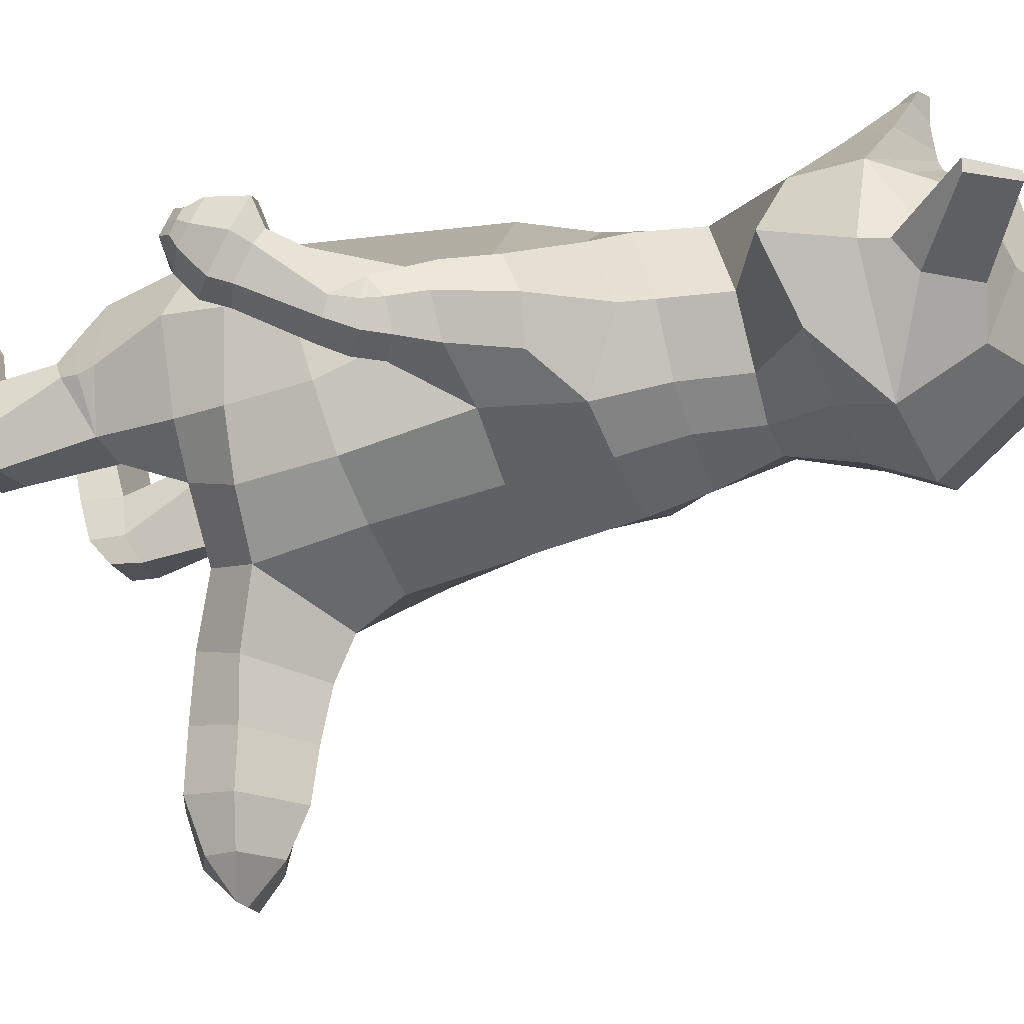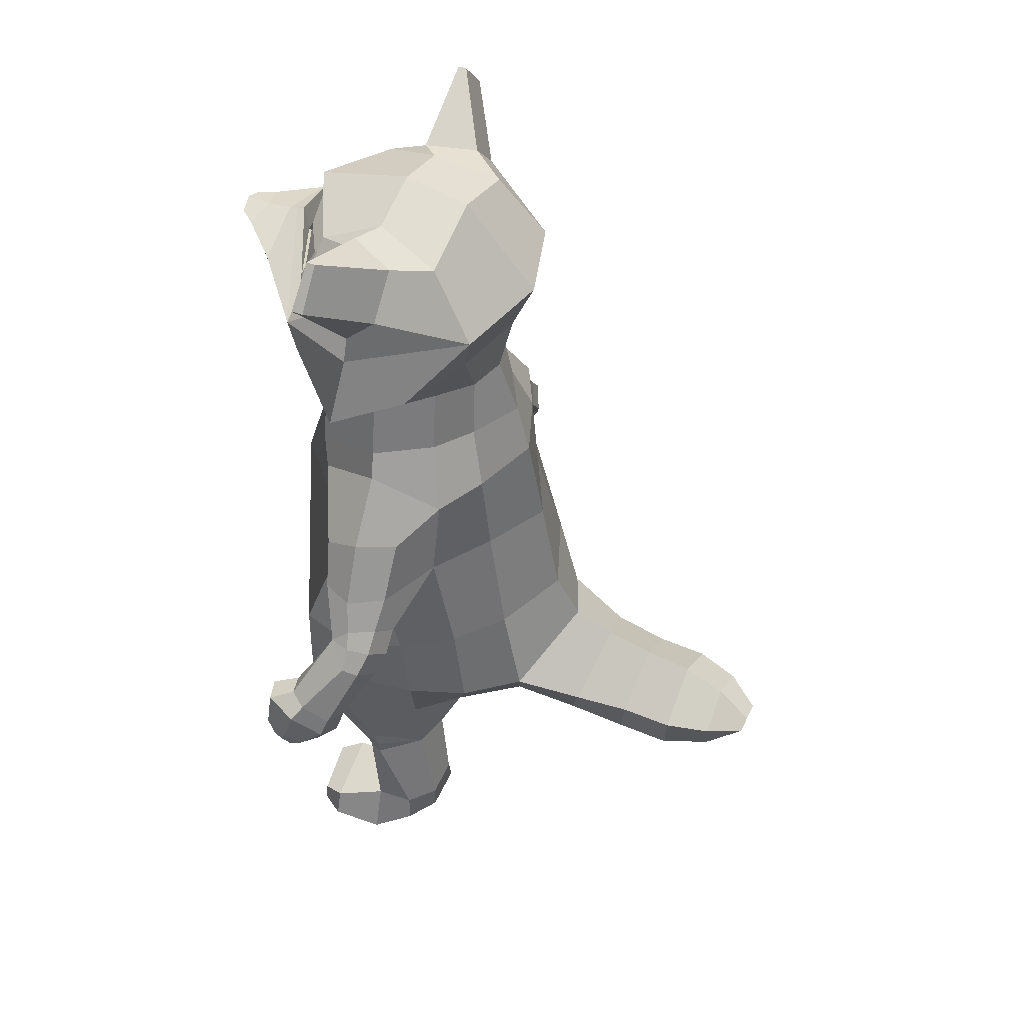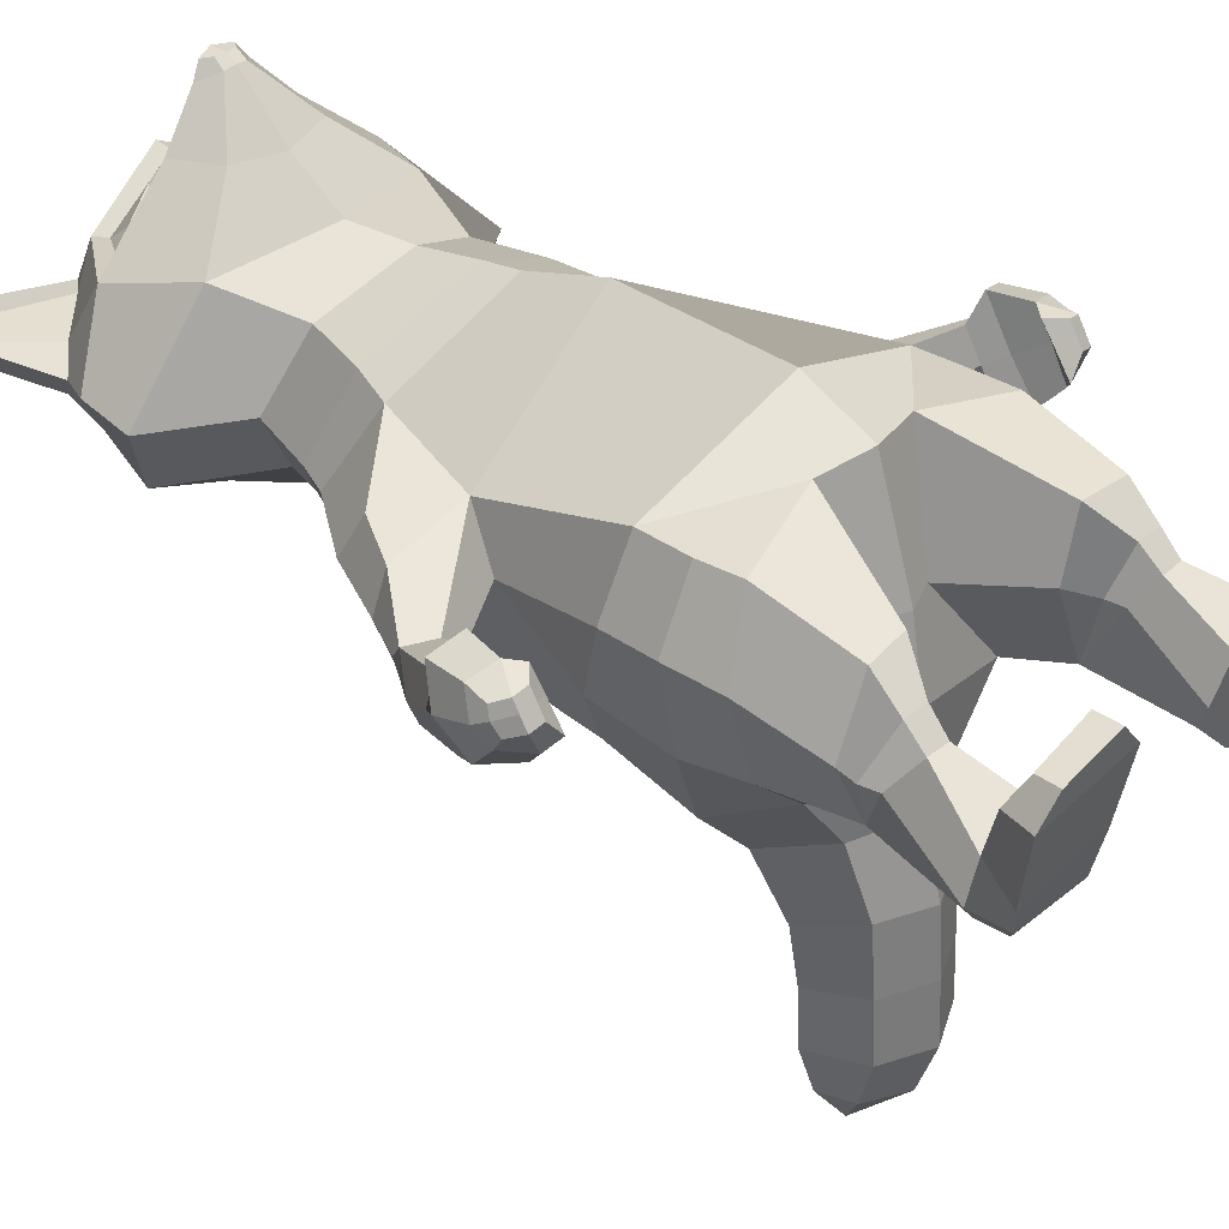
<metadata>
{"format":"obj","ext":"obj","renderer":"f3d","projection":"perspective","resolution":1024,"background":"white","views":[{"elev":-20.9,"azim":111.6,"up":"+Z"},{"elev":47.9,"azim":114.2,"up":"+Y"},{"elev":35.4,"azim":-49.3,"up":"+Z"}]}
</metadata>
<code>
o Cube_Cube.001
v -0.8725 0.2429 0.07141
v -0.7572 0.8767 0.2515
v -0.9255 0.2892 -0.739
v -0.8574 0.9196 -0.7734
v -0.6744 1.125 0.3031
v -0.6325 1.341 -0.6314
v -0.5492 1.54 0.3238
v -0.5166 1.776 -0.5989
v -0.7412 2.059 0.4366
v -1.076 2.215 -0.6364
v -0.6073 2.716 0.4093
v -0.679 2.595 -0.979
v -0.5063 2.857 0.3468
v -0.5569 3.081 -0.652
v -1.377 0.2702 -0.5273
v -1.408 0.2573 -0.038
v -1.231 0.5577 0.02211
v -1.145 0.6636 -0.5325
v -1.384 -0.05882 -0.589
v -1.514 -0.1656 -0.1779
v -1.538 0.04873 -0.5101
v -1.668 -0.05806 -0.1954
v -0.627 -1.219 -1.357
v -0.9889 -0.8252 0.4334
v -0.4085 -1.598 -1.261
v -0.3625 -1.305 0.5707
v -1.116 -1.184 -0.5684
v -1.002 -1.169 0.432
v -1.039 -1.545 -0.5673
v -0.992 -1.452 0.4424
v -0.6964 -2.066 -0.6413
v -0.6412 -2.035 0.2692
v -0.951 -2.098 -0.5626
v -0.9522 -2.073 0.2708
v -1.344 3.19 -0.05896
v -1.451 3.193 -0.08045
v -1.178 3.386 -0.09498
v -1.223 3.463 -0.07788
v -0.3373 2.29 0.8149
v -0.453 2.606 0.7924
v -0.07864 2.551 1.132
v -0.1896 2.656 1.075
v -0.9781 2.563 0.3465
v -0.5569 3.081 0.2358
v -0.7385 3.136 -0.3882
v -0.6326 3.136 -0.07973
v -0.9992 2.843 -0.3852
v -0.9365 2.877 -0.1241
v -0.9875 -0.002667 -0.2149
v -0.9511 1.131 -0.2495
v -0.8693 1.325 -0.2273
v -0.7395 1.746 -0.1953
v -1.318 2.04 -0.1427
v -1.166 2.548 -0.2114
v -0.4403 3.239 -0.1813
v -1.518 0.254 -0.2707
v -1.293 0.6918 -0.2563
v -1.252 -0.09231 -0.3453
v -1.621 0.03373 -0.3156
v -1.164 -0.7664 -0.03307
v -0.2111 -1.54 -0.1694
v -1.215 -1.157 0
v -1.227 -1.554 0.0068
v -0.5745 -2.004 -0.1832
v -1.115 -2.041 -0.1832
v -1.451 3.193 0.002642
v -1.223 3.463 -0.01502
v -1.097 2.715 -0.2075
v -0.5791 3.187 -0.04086
v -0.07371 2.619 1.186
v -0.1208 2.679 1.173
v -0.7842 2.62 0.3383
v -0.2156 2.789 0.5516
v -0.5216 2.979 0.2452
v -0.2882 2.929 0.4723
v -0.2292 2.791 0.524
v -0.3011 2.898 0.4604
v -0.546 2.735 0.4099
v -0.4685 2.843 0.3632
v -0.9008 -0.5684 -0.8891
v -0.7303 -1.6 -0.8397
v -0.4815 -1.355 -1.835
v -0.3263 -1.719 -1.729
v -0.4233 -1.377 -2.244
v -0.3226 -1.75 -2.176
v -0.4198 -1.391 -2.627
v -0.3191 -1.768 -2.587
v -0.3209 -1.42 -2.951
v -0.2611 -1.645 -2.945
v -0.1445 -1.492 -3.199
v -0.1445 -1.492 -3.199
v -1.661 -0.0986 -0.5078
v -1.699 -0.08439 -0.3396
v -1.407 -0.2315 -0.3906
v -1.51 -0.2199 -0.5858
v -1.515 -0.3991 -0.3391
v -1.803 -0.224 -0.3391
v -1.772 -0.2656 -0.4563
v -1.618 -0.3732 -0.5317
v -1.767 -0.6977 -0.0881
v -2.036 -0.5664 -0.08063
v -1.996 -0.6993 -0.2752
v -1.767 -0.8227 -0.3032
v -1.767 -0.5891 0.09877
v -1.943 -0.5405 0.05046
v -1.849 -0.8133 -0.0213
v -2.112 -0.6736 -0.01201
v -2.047 -0.8364 -0.2303
v -1.849 -0.9809 -0.2609
v -1.849 -0.639 0.2786
v -2.047 -0.5815 0.2082
v -1.912 -1.001 0.08918
v -2.129 -0.908 0.06219
v -2.088 -1.002 -0.04606
v -1.912 -1.106 -0.117
v -1.912 -0.8915 0.2768
v -2.088 -0.8426 0.2283
v -2.031 -1.101 0.1539
v -2.106 -1.002 0.1121
v -2.091 -1.05 0.03439
v -2.031 -1.147 0.0734
v -2.031 -1.06 0.2237
v -2.091 -0.9747 0.1825
v -0.6798 -2.173 -0.219
v -1.107 -2.153 -0.219
v -0.9512 -2.264 0.08144
v -0.779 -2.262 0.07982
v -0.6846 -2.295 -0.2154
v -1.093 -2.275 -0.2154
v -0.9495 -2.391 -0.05092
v -0.797 -2.398 -0.05253
v -0.7164 -2.692 -0.7019
v -1.009 -2.716 -0.7019
v -0.6543 -2.78 -0.5201
v -1.165 -2.769 -0.5201
v -1.15 -2.823 -0.2232
v -0.7196 -2.841 -0.2249
v -0.667 -2.884 -0.698
v -1.007 -2.909 -0.698
v -0.667 -3.044 -0.5161
v -1.163 -3.024 -0.5161
v -1.315 -3.12 -0.2513
v -0.6179 -3.096 -0.253
v -0.6616 -2.938 0.2104
v -1.244 -2.957 0.1492
v -0.5949 -3.185 0.216
v -1.304 -3.172 0.1548
v -0.7349 -3.028 0.3899
v -1.164 -3.05 0.3279
v -0.7474 -3.194 0.3934
v -1.178 -3.2 0.3314
v -1.833 -1.175 -0.03275
v -1.833 -1.069 0.1288
v -1.833 -0.9797 0.2582
v -1.938 -1.161 0.09426
v -1.938 -1.115 0.1747
v -1.938 -1.074 0.2446
v -0.9569 -1.182 -0.9958
v -0.4884 0.9354 -0.9675
v -0.2725 1.768 -0.8165
v -0.4771 0.2782 -1.03
v -0.3659 1.349 -0.8451
v -0.5865 -0.5123 -1.2
v -0.5293 2.223 -0.8643
v -1.105 -0.6376 -0.4965
v 0.8725 0.2429 0.07141
v 0.7572 0.8767 0.2515
v 0.9255 0.2892 -0.739
v 0.8574 0.9196 -0.7734
v 0.6744 1.125 0.3031
v 0.6325 1.341 -0.6314
v 0.5492 1.54 0.3238
v 0.5166 1.776 -0.5989
v 0.7412 2.059 0.4366
v 1.076 2.215 -0.6364
v 0.6073 2.716 0.4093
v 0.679 2.595 -0.979
v 0.5063 2.857 0.3468
v 0.5569 3.081 -0.652
v 1.377 0.2702 -0.5273
v 1.408 0.2573 -0.038
v 1.231 0.5577 0.02211
v 1.145 0.6636 -0.5325
v 1.384 -0.05882 -0.589
v 1.514 -0.1656 -0.1779
v 1.538 0.04873 -0.5101
v 1.668 -0.05806 -0.1954
v 0.627 -1.219 -1.357
v 0.9889 -0.8252 0.4334
v 0.4085 -1.598 -1.261
v 0.3625 -1.305 0.5707
v 1.116 -1.184 -0.5684
v 1.002 -1.169 0.432
v 1.039 -1.545 -0.5673
v 0.992 -1.452 0.4424
v 0.6964 -2.066 -0.6413
v 0.6412 -2.035 0.2692
v 0.951 -2.098 -0.5626
v 0.9522 -2.073 0.2708
v 1.344 3.19 -0.05896
v 1.451 3.193 -0.08045
v 1.178 3.386 -0.09498
v 1.223 3.463 -0.07788
v 0.3373 2.29 0.8149
v 0.453 2.606 0.7924
v 0.07864 2.551 1.132
v 0.1896 2.656 1.075
v 0.9781 2.563 0.3465
v 0.5569 3.081 0.2358
v 0 0.2665 -1.281
v 0 0.9563 -1.154
v 0 0.155 0.8571
v 0 0.7006 0.689
v 0 1.36 -1.053
v 0 0.9617 0.6492
v 0 1.775 -0.9002
v 0 1.374 0.5739
v 0 2.247 -1.012
v 0 1.848 0.5427
v 0 2.642 -1.182
v 0 2.745 0.7695
v 0 3.261 -0.652
v 0 3.175 0.5149
v 0 -0.8454 -1.624
v 0 -0.9324 0.8148
v 0 -1.745 -1.26
v 0 -1.379 0.5973
v 0 2.206 0.7921
v 0 2.734 0.8341
v 0 2.538 1.148
v 0 2.71 1.013
v 0 2.774 0.7068
v 0 3.063 0.4984
v 0.7385 3.136 -0.3882
v 0.6326 3.136 -0.07973
v 0.9992 2.843 -0.3852
v 0.9365 2.877 -0.1241
v 0.9875 -0.002667 -0.2149
v 0.9511 1.131 -0.2495
v 0.8693 1.325 -0.2273
v 0.7395 1.746 -0.1953
v 1.318 2.04 -0.1427
v 1.166 2.548 -0.2114
v 0.4403 3.239 -0.1813
v 1.518 0.254 -0.2707
v 1.293 0.6918 -0.2563
v 1.252 -0.09231 -0.3453
v 1.621 0.03373 -0.3156
v 1.164 -0.7664 -0.03307
v 0.2111 -1.54 -0.1694
v 1.215 -1.157 0
v 1.227 -1.554 0.0068
v 0.5745 -2.004 -0.1832
v 1.115 -2.041 -0.1832
v 1.451 3.193 0.002642
v 1.223 3.463 -0.01502
v 0 -1.617 -0.1694
v 0 3.361 -0.1772
v 1.097 2.715 -0.2075
v 0.5791 3.187 -0.04086
v 0 2.609 1.186
v 0 2.72 1.188
v 0.07371 2.619 1.186
v 0.1208 2.679 1.173
v 0.7842 2.62 0.3383
v 0.2156 2.789 0.5516
v 0.5216 2.979 0.2452
v 0.2882 2.929 0.4723
v 0.2292 2.791 0.524
v 0.3011 2.898 0.4604
v 0.546 2.735 0.4099
v 0.4685 2.843 0.3632
v 0 -0.5353 -1.428
v 0.9008 -0.5684 -0.8891
v 0 -1.697 -0.679
v 0.7303 -1.6 -0.8397
v 0 -0.982 -1.919
v 0 -1.868 -1.734
v 0.4815 -1.355 -1.835
v 0.3263 -1.719 -1.729
v 0 -1.061 -2.281
v 0 -1.898 -2.182
v 0.4233 -1.377 -2.244
v 0.3226 -1.75 -2.176
v 0 -1.112 -2.634
v 0 -1.916 -2.593
v 0.4198 -1.391 -2.627
v 0.3191 -1.768 -2.587
v 0 -1.254 -2.943
v 0 -1.789 -2.949
v 0.3209 -1.42 -2.951
v 0.2611 -1.645 -2.945
v 0 -1.492 -3.199
v 0 -1.492 -3.199
v 0.1445 -1.492 -3.199
v 0.1445 -1.492 -3.199
v 1.661 -0.0986 -0.5078
v 1.699 -0.08439 -0.3396
v 1.407 -0.2315 -0.3906
v 1.51 -0.2199 -0.5858
v 1.515 -0.3991 -0.3391
v 1.803 -0.224 -0.3391
v 1.772 -0.2656 -0.4563
v 1.618 -0.3732 -0.5317
v 1.767 -0.6977 -0.0881
v 2.036 -0.5664 -0.08063
v 1.996 -0.6993 -0.2752
v 1.767 -0.8227 -0.3032
v 1.767 -0.5891 0.09877
v 1.943 -0.5405 0.05046
v 1.849 -0.8133 -0.0213
v 2.112 -0.6736 -0.01201
v 2.047 -0.8364 -0.2303
v 1.849 -0.9809 -0.2609
v 1.849 -0.639 0.2786
v 2.047 -0.5815 0.2082
v 1.912 -1.001 0.08918
v 2.129 -0.908 0.06219
v 2.088 -1.002 -0.04606
v 1.912 -1.106 -0.117
v 1.912 -0.8915 0.2768
v 2.088 -0.8426 0.2283
v 2.031 -1.101 0.1539
v 2.106 -1.002 0.1121
v 2.091 -1.05 0.03439
v 2.031 -1.147 0.0734
v 2.031 -1.06 0.2237
v 2.091 -0.9747 0.1825
v 0.6798 -2.173 -0.219
v 1.107 -2.153 -0.219
v 0.9512 -2.264 0.08144
v 0.779 -2.262 0.07982
v 0.6846 -2.295 -0.2154
v 1.093 -2.275 -0.2154
v 0.9495 -2.391 -0.05092
v 0.797 -2.398 -0.05253
v 0.7164 -2.692 -0.7019
v 1.009 -2.716 -0.7019
v 0.6543 -2.78 -0.5201
v 1.165 -2.769 -0.5201
v 1.15 -2.823 -0.2232
v 0.7196 -2.841 -0.2249
v 0.667 -2.884 -0.698
v 1.007 -2.909 -0.698
v 0.667 -3.044 -0.5161
v 1.163 -3.024 -0.5161
v 1.315 -3.12 -0.2513
v 0.6179 -3.096 -0.253
v 0.6616 -2.938 0.2104
v 1.244 -2.957 0.1492
v 0.5949 -3.185 0.216
v 1.304 -3.172 0.1548
v 0.7349 -3.028 0.3899
v 1.164 -3.05 0.3279
v 0.7474 -3.194 0.3934
v 1.178 -3.2 0.3314
v 1.833 -1.175 -0.03275
v 1.833 -1.069 0.1288
v 1.833 -0.9797 0.2582
v 1.938 -1.161 0.09426
v 1.938 -1.115 0.1747
v 1.938 -1.074 0.2446
v 0.9569 -1.182 -0.9958
v 0.4884 0.9354 -0.9675
v 0.2725 1.768 -0.8165
v 0.4771 0.2782 -1.03
v 0.3659 1.349 -0.8451
v 0.5865 -0.5123 -1.2
v 0.5293 2.223 -0.8643
v 1.105 -0.6376 -0.4965
f 50 4 18 57
f 212 213 2 1
f 49 165 60
f 50 2 5 51
f 214 162 160 216
f 211 159 162 214
f 51 5 7 52
f 52 7 9 53
f 216 160 164 218
f 218 164 12 220
f 53 9 43 54
f 258 55 44 223
f 69 45 38 67
f 220 12 14 222
f 56 57 18 15
f 49 1 20 58
f 4 3 15 18
f 1 2 17 16
f 19 58 94 95
f 1 16 22 20
f 56 15 21 59
f 15 3 19 21
f 60 165 27 62
f 212 1 24 225
f 225 24 26 227
f 62 27 29 63
f 80 163 23 158
f 29 81 31 33
f 26 24 28 30
f 20 22 105 104
f 26 30 34 32
f 61 26 32 64
f 63 29 33 65
f 66 35 37 67
f 45 47 36 38
f 68 48 35 66
f 48 46 37 35
f 43 9 39 40
f 221 43 40 229
f 40 39 41 42
f 229 40 42 231
f 232 72 43 221
f 72 74 44 43
f 74 233 223 44
f 39 228 230 41
f 41 230 261 70
f 25 23 82 83
f 61 257 227 26
f 3 161 163 80
f 13 11 78 79
f 7 217 219 9
f 9 219 228 39
f 5 215 217 7
f 2 213 215 5
f 3 4 159 161
f 43 44 46 48
f 54 43 48 68
f 14 12 47 45
f 55 14 45 69
f 44 55 69 46
f 12 54 68 47
f 81 275 257 61
f 47 68 66 36
f 36 66 67 38
f 30 63 65 34
f 81 61 64 31
f 96 20 104 100
f 28 62 63 30
f 24 60 62 28
f 16 56 59 22
f 22 59 93
f 3 49 58 19
f 16 17 57 56
f 46 69 67 37
f 222 14 55 258
f 10 53 54 12
f 8 52 53 10
f 6 51 52 8
f 4 50 51 6
f 1 49 60 24
f 2 50 57 17
f 231 42 71 262
f 42 41 70 71
f 70 261 262 71
f 73 11 72 232
f 13 75 233 74
f 11 13 74 72
f 75 73 232 233
f 78 76 77 79
f 11 73 76 78
f 75 13 79 77
f 73 75 77 76
f 224 23 163 273
f 25 226 275 81
f 278 83 85 282
f 23 224 277 82
f 226 25 83 278
f 85 84 86 87
f 83 82 84 85
f 82 277 281 84
f 87 86 88 89
f 84 281 285 86
f 282 85 87 286
f 89 88 90 91
f 86 285 289 88
f 286 87 89 290
f 90 293 294 91
f 88 289 293 90
f 290 89 91 294
f 21 19 95 92
f 59 21 92 93
f 58 20 94
f 31 64 124
f 92 95 99 98
f 22 93 97
f 64 32 127 124
f 93 92 98 97
f 94 20 96
f 95 94 96 99
f 102 103 109 108
f 105 101 107 111
f 99 96 100 103
f 22 97 101 105
f 98 99 103 102
f 97 98 102 101
f 110 111 117 116
f 106 110 116 112
f 101 102 108 107
f 100 104 110 106
f 104 105 111 110
f 103 100 106 109
f 114 115 121 120
f 117 113 119 123
f 109 106 112 115
f 111 107 113 117
f 108 109 115 114
f 107 108 114 113
f 121 118 119 120
f 118 122 123 119
f 113 114 120 119
f 115 112 153 152
f 116 117 123 122
f 112 116 154 153
f 31 124 128
f 126 125 129 130
f 64 65 125 124
f 32 34 126 127
f 65 33 125
f 34 65 125 126
f 131 130 136 137
f 128 129 135 134
f 124 127 131 128
f 125 33 129
f 124 125 129 128
f 127 126 130 131
f 135 133 139 141
f 134 137 143 140
f 130 129 135 136
f 31 128 134 132
f 128 131 137 134
f 129 33 133 135
f 33 31 132 133
f 140 143 142 141
f 139 138 140 141
f 133 132 138 139
f 134 135 141 140
f 143 137 144 146
f 136 135 141 142
f 132 134 140 138
f 145 147 151 149
f 137 136 145 144
f 142 143 146 147
f 136 142 147 145
f 148 149 151 150
f 147 146 150 151
f 146 144 148 150
f 144 145 149 148
f 153 154 157 156
f 152 153 156 155
f 116 122 157 154
f 121 115 152 155
f 122 118 156 157
f 118 121 155 156
f 158 23 25 81
f 27 158 81 29
f 165 49 3 80
f 161 159 211 210
f 163 161 210 273
f 160 162 6 8
f 164 160 8 10
f 165 80 158 27
f 162 159 4 6
f 12 164 10
f 239 246 183 169
f 212 166 167 213
f 238 249 370
f 239 240 170 167
f 214 216 365 367
f 211 214 367 364
f 240 241 172 170
f 241 242 174 172
f 216 218 369 365
f 218 220 177 369
f 242 243 208 174
f 258 223 209 244
f 260 256 203 234
f 220 222 179 177
f 245 180 183 246
f 238 247 185 166
f 169 183 180 168
f 166 181 182 167
f 184 300 299 247
f 166 185 187 181
f 245 248 186 180
f 180 186 184 168
f 249 251 192 370
f 212 225 189 166
f 225 227 191 189
f 251 252 194 192
f 274 363 188 368
f 194 198 196 276
f 191 195 193 189
f 185 309 310 187
f 191 197 199 195
f 250 253 197 191
f 252 254 198 194
f 255 256 202 200
f 234 203 201 236
f 259 255 200 237
f 237 200 202 235
f 208 205 204 174
f 221 229 205 208
f 205 207 206 204
f 229 231 207 205
f 232 221 208 265
f 265 208 209 267
f 267 209 223 233
f 204 206 230 228
f 206 263 261 230
f 190 280 279 188
f 250 191 227 257
f 168 274 368 366
f 178 272 271 176
f 172 174 219 217
f 174 204 228 219
f 170 172 217 215
f 167 170 215 213
f 168 366 364 169
f 208 237 235 209
f 243 259 237 208
f 179 234 236 177
f 244 260 234 179
f 209 235 260 244
f 177 236 259 243
f 276 250 257 275
f 236 201 255 259
f 201 203 256 255
f 195 199 254 252
f 276 196 253 250
f 301 305 309 185
f 193 195 252 251
f 189 193 251 249
f 181 187 248 245
f 187 298 248
f 168 184 247 238
f 181 245 246 182
f 235 202 256 260
f 222 258 244 179
f 175 177 243 242
f 173 175 242 241
f 171 173 241 240
f 169 171 240 239
f 166 189 249 238
f 167 182 246 239
f 231 262 264 207
f 207 264 263 206
f 263 264 262 261
f 266 232 265 176
f 178 267 233 268
f 176 265 267 178
f 268 233 232 266
f 271 272 270 269
f 176 271 269 266
f 268 270 272 178
f 266 269 270 268
f 224 273 368 188
f 190 276 275 226
f 278 282 284 280
f 188 279 277 224
f 226 278 280 190
f 284 288 287 283
f 280 284 283 279
f 279 283 281 277
f 288 292 291 287
f 283 287 285 281
f 282 286 288 284
f 292 296 295 291
f 287 291 289 285
f 286 290 292 288
f 295 296 294 293
f 291 295 293 289
f 290 294 296 292
f 186 297 300 184
f 248 298 297 186
f 247 299 185
f 196 329 253
f 297 303 304 300
f 187 302 298
f 253 329 332 197
f 298 302 303 297
f 299 301 185
f 300 304 301 299
f 307 313 314 308
f 310 316 312 306
f 304 308 305 301
f 187 310 306 302
f 303 307 308 304
f 302 306 307 303
f 315 321 322 316
f 311 317 321 315
f 306 312 313 307
f 305 311 315 309
f 309 315 316 310
f 308 314 311 305
f 319 325 326 320
f 322 328 324 318
f 314 320 317 311
f 316 322 318 312
f 313 319 320 314
f 312 318 319 313
f 326 325 324 323
f 323 324 328 327
f 318 324 325 319
f 320 357 358 317
f 321 327 328 322
f 317 358 359 321
f 196 333 329
f 331 335 334 330
f 253 329 330 254
f 197 332 331 199
f 254 330 198
f 199 331 330 254
f 336 342 341 335
f 333 339 340 334
f 329 333 336 332
f 330 334 198
f 329 333 334 330
f 332 336 335 331
f 340 346 344 338
f 339 345 348 342
f 335 341 340 334
f 196 337 339 333
f 333 339 342 336
f 334 340 338 198
f 198 338 337 196
f 345 346 347 348
f 344 346 345 343
f 338 344 343 337
f 339 345 346 340
f 348 351 349 342
f 341 347 346 340
f 337 343 345 339
f 350 354 356 352
f 342 349 350 341
f 347 352 351 348
f 341 350 352 347
f 353 355 356 354
f 352 356 355 351
f 351 355 353 349
f 349 353 354 350
f 358 361 362 359
f 357 360 361 358
f 321 359 362 327
f 326 360 357 320
f 327 362 361 323
f 323 361 360 326
f 363 276 190 188
f 192 194 276 363
f 370 274 168 238
f 366 210 211 364
f 368 273 210 366
f 365 173 171 367
f 369 175 173 365
f 370 192 363 274
f 367 171 169 364
f 177 175 369

</code>
